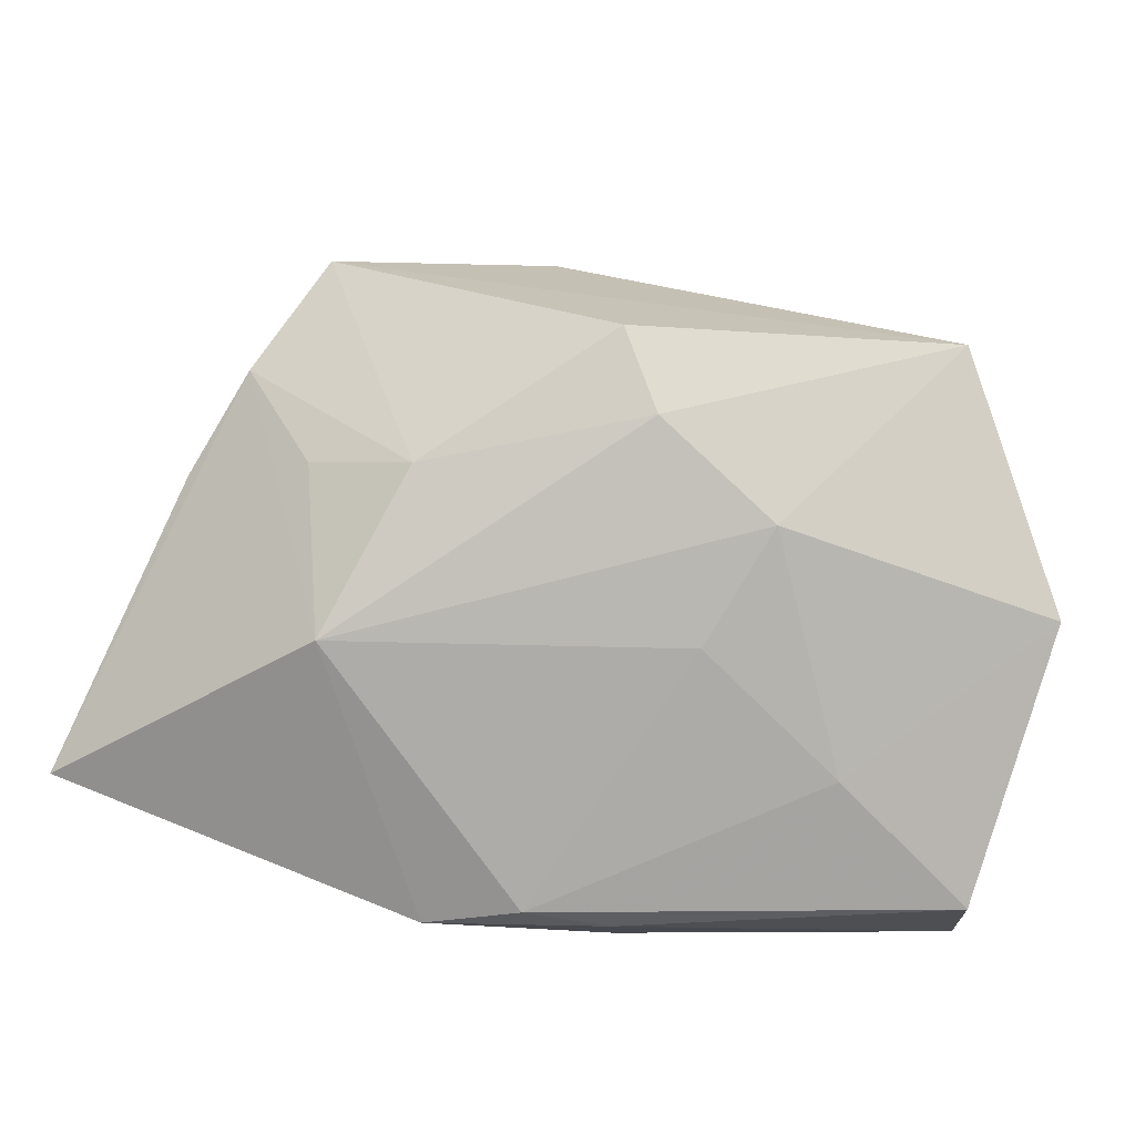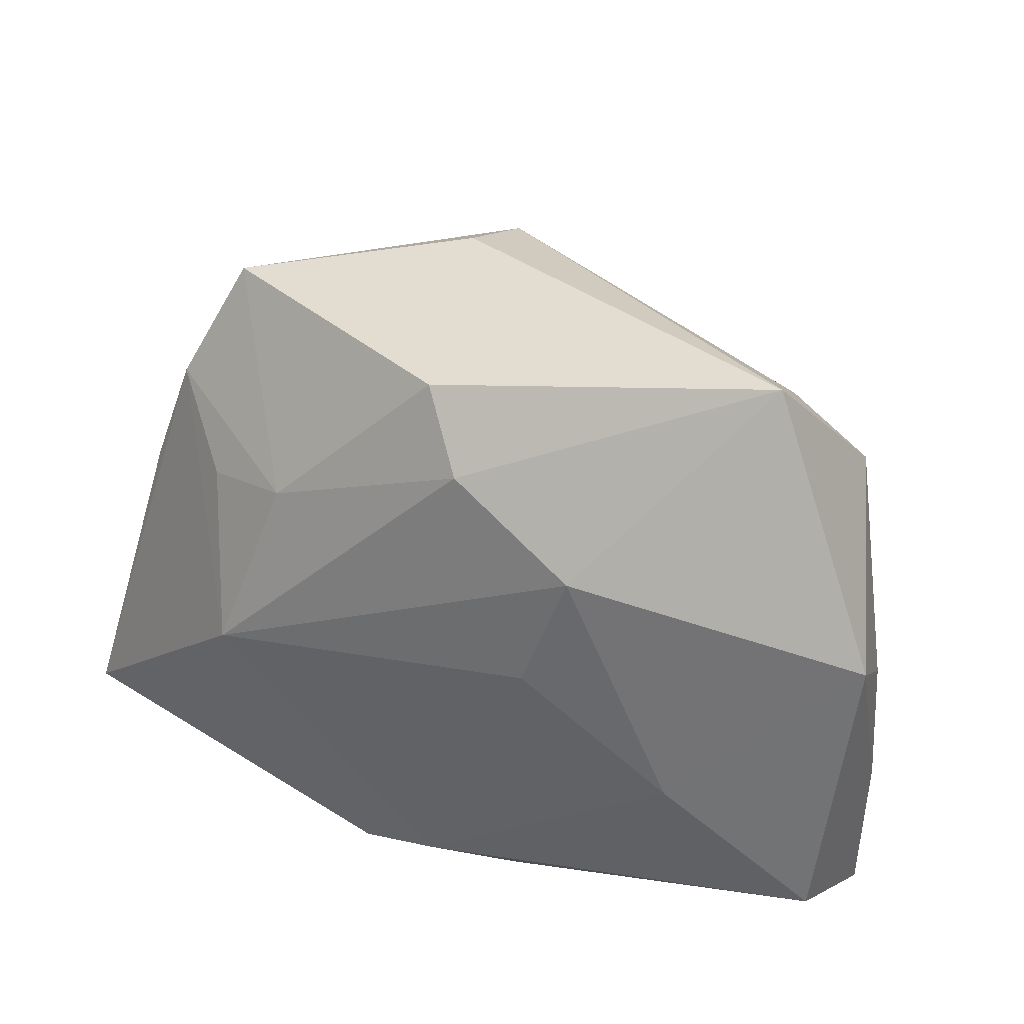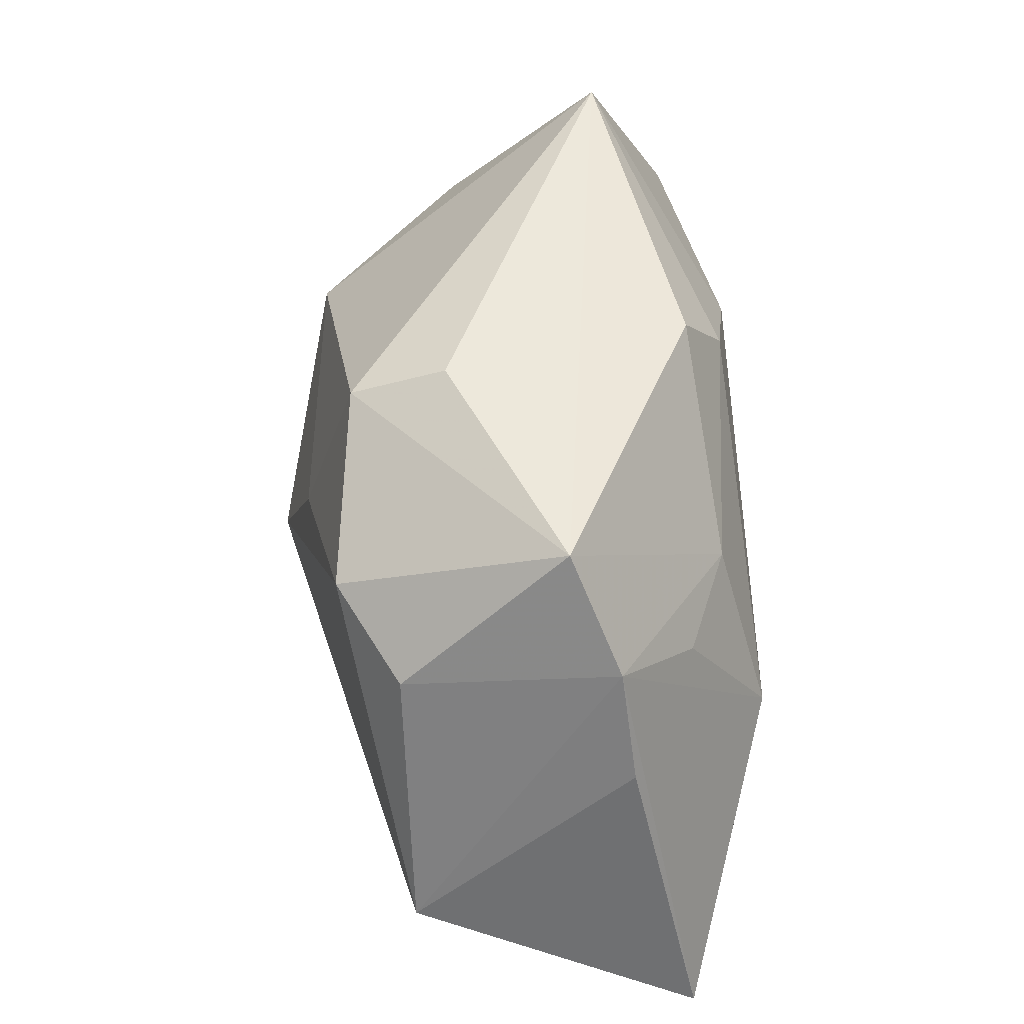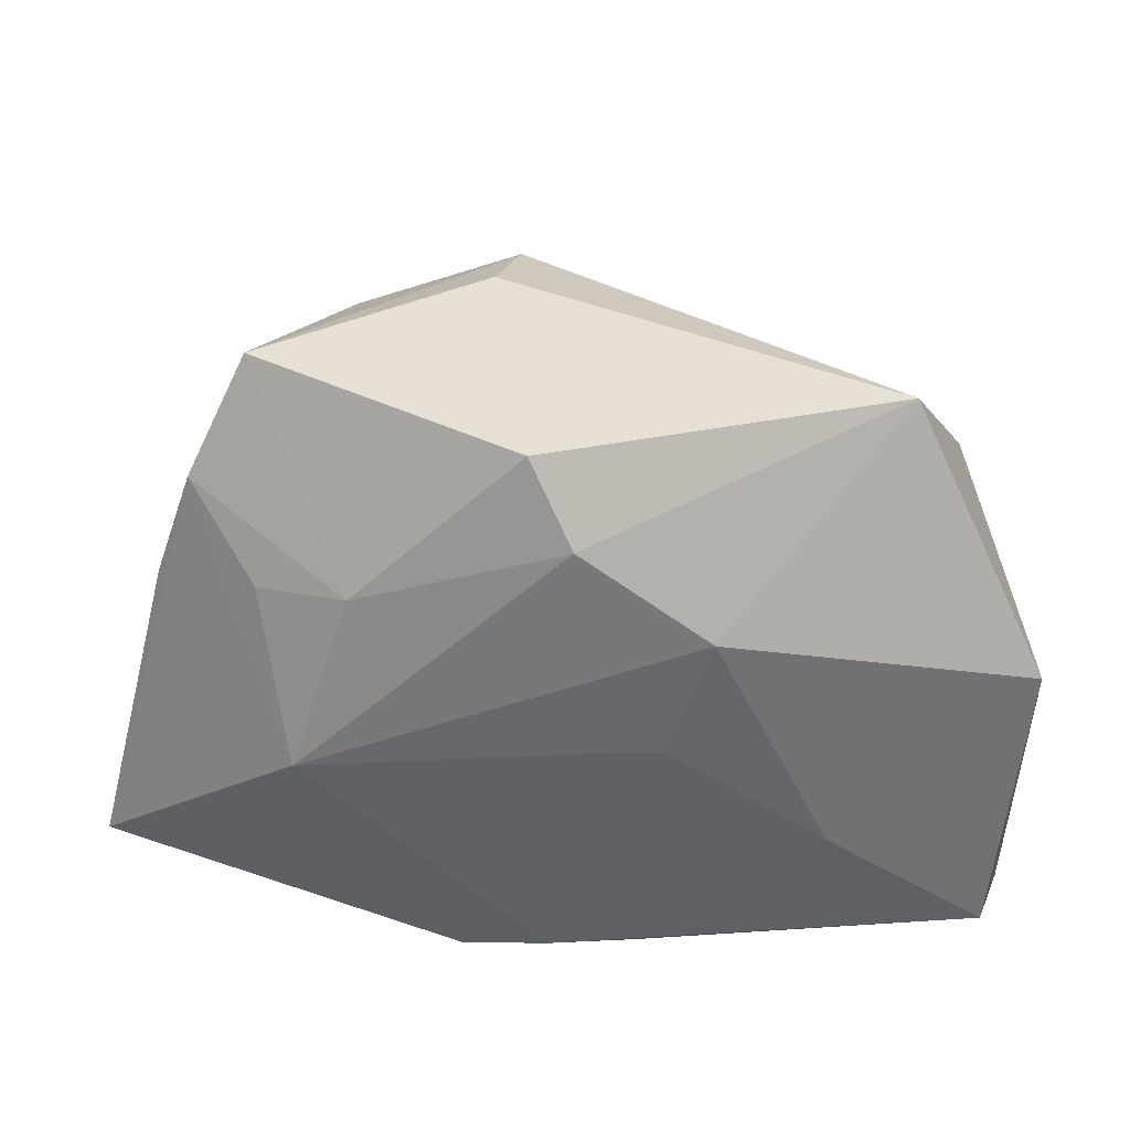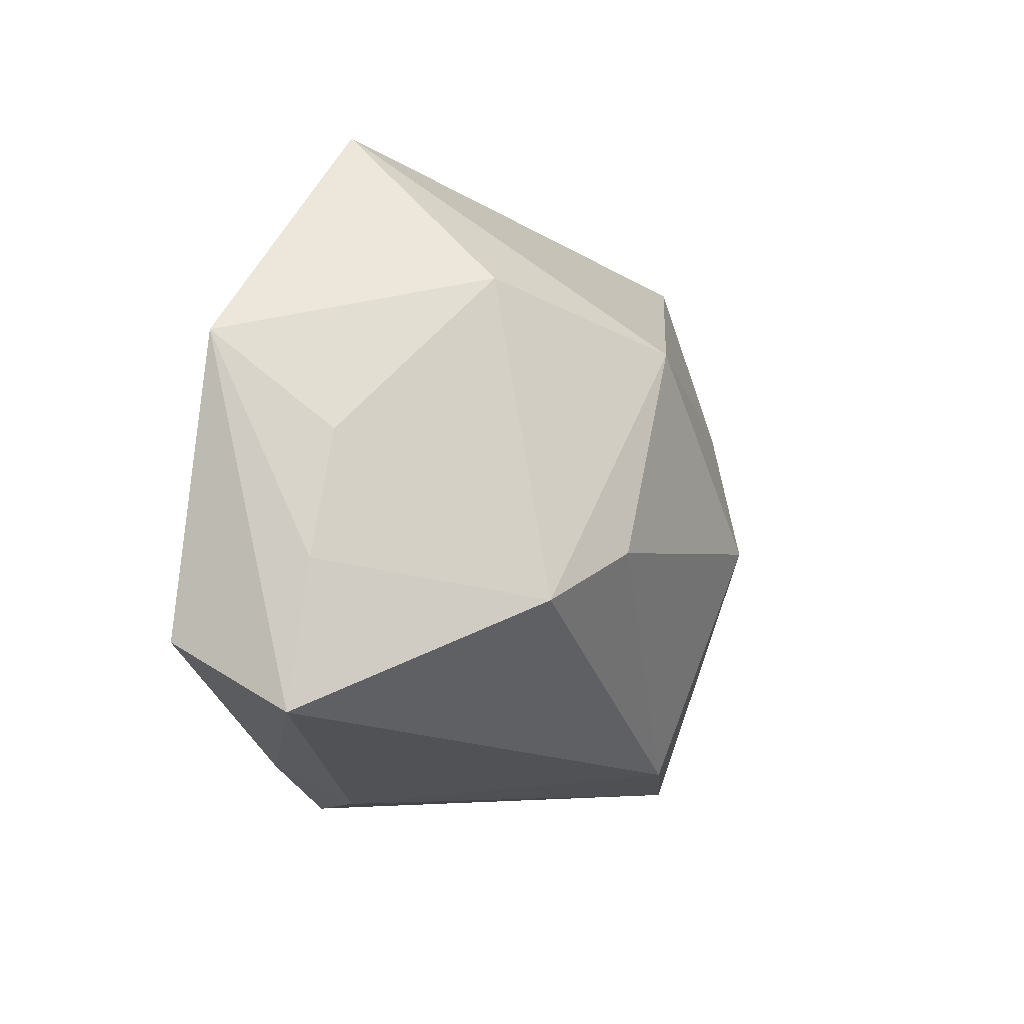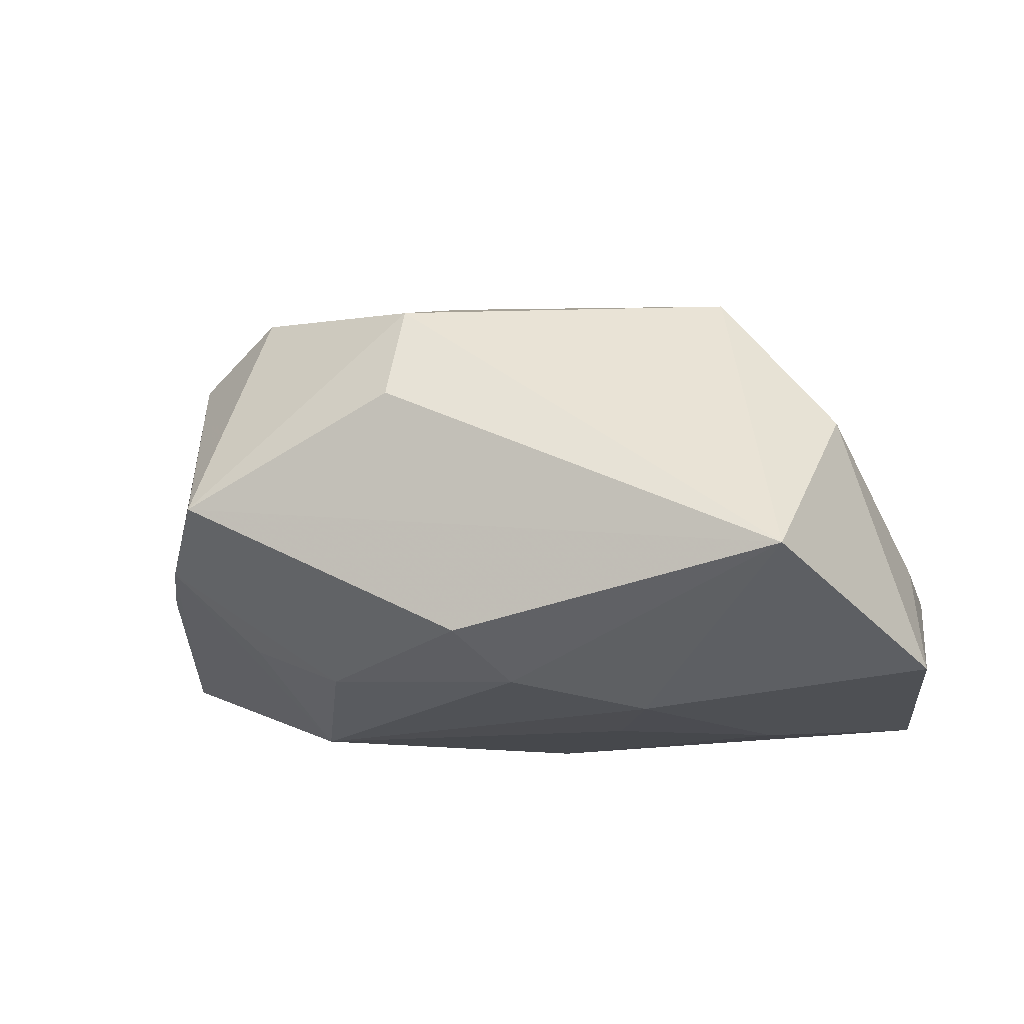
<metadata>
{"format":"obj","ext":"obj","renderer":"f3d","projection":"perspective","resolution":1024,"background":"white","views":[{"elev":-76.6,"azim":167.4,"up":"+Z"},{"elev":38.1,"azim":-155.6,"up":"+Y"},{"elev":47.5,"azim":86.9,"up":"+Y"},{"elev":41.5,"azim":-172.1,"up":"+Y"},{"elev":-10.1,"azim":-80.0,"up":"+Y"},{"elev":-11.3,"azim":-169.4,"up":"+Z"}]}
</metadata>
<code>
v -0.02885 0.03312 -0.006758
v -0.03945 -0.01534 -0.01942
v -0.03364 0.01743 0.007796
v -0.04142 -0.008579 -0.006648
v 0.0296 0.02716 -0.0003983
v 0.008914 0.03023 0.009724
v 0.02415 0.01834 0.02052
v 0.03334 -0.02143 0.01121
v -0.0415 0.01177 -0.01596
v -0.0415 -0.02168 -0.008414
v 0.007883 0.02681 0.01864
v 0.0382 0.00572 -0.006263
v 0.0009349 -0.02487 0.01825
v -0.009617 -0.02797 -0.01081
v 0.03466 0.01629 -0.004965
v -2.747e-05 -0.02391 -0.02076
v -0.001973 0.02247 -0.01762
v -0.02215 0.01264 0.02189
v 0.03239 0.01362 0.01497
v -0.0328 -0.01154 0.01264
v -0.01414 0.01555 -0.01975
v 0.008547 -0.02767 -0.01872
v -0.04025 0.002782 -0.004993
v -0.02582 -0.006477 0.0186
v -0.01014 0.003546 -0.02076
v -0.008469 -0.02419 -0.01884
v 0.01043 -0.02643 0.01717
v 0.04482 -0.02323 -0.0127
v 0.01803 0.01334 -0.01612
v -0.02495 -0.005746 -0.02062
v 0.02299 -0.003075 -0.02076
v 0.005957 0.01041 0.02375
v 0.002488 0.02891 -0.0134
v -0.003774 -0.003423 0.02706
v 0.02719 0.01056 -0.01247
v 0.04087 -0.01131 0.01452
f 2 10 9
f 34 36 7
f 1 21 9
f 34 18 24
f 32 18 34
f 34 7 32
f 5 1 6
f 33 1 5
f 10 2 26
f 27 36 34
f 25 21 31
f 30 2 9
f 9 21 30
f 21 25 30
f 17 1 33
f 21 1 17
f 31 21 17
f 9 10 4
f 4 23 9
f 18 1 3
f 3 1 9
f 9 23 3
f 18 32 11
f 11 32 7
f 11 5 6
f 7 5 11
f 6 1 11
f 11 1 18
f 33 5 29
f 31 17 29
f 29 17 33
f 36 28 12
f 19 7 36
f 19 5 7
f 28 27 22
f 31 28 22
f 8 28 36
f 36 27 8
f 8 27 28
f 34 24 13
f 13 27 34
f 20 24 18
f 18 3 20
f 20 4 10
f 23 4 20
f 20 3 23
f 10 13 20
f 20 13 24
f 15 29 5
f 5 19 15
f 36 12 15
f 15 19 36
f 15 28 31
f 15 12 28
f 14 22 27
f 14 13 10
f 27 13 14
f 10 26 14
f 26 22 14
f 31 22 16
f 16 25 31
f 16 30 25
f 2 30 16
f 16 26 2
f 16 22 26
f 31 29 35
f 35 15 31
f 29 15 35

</code>
